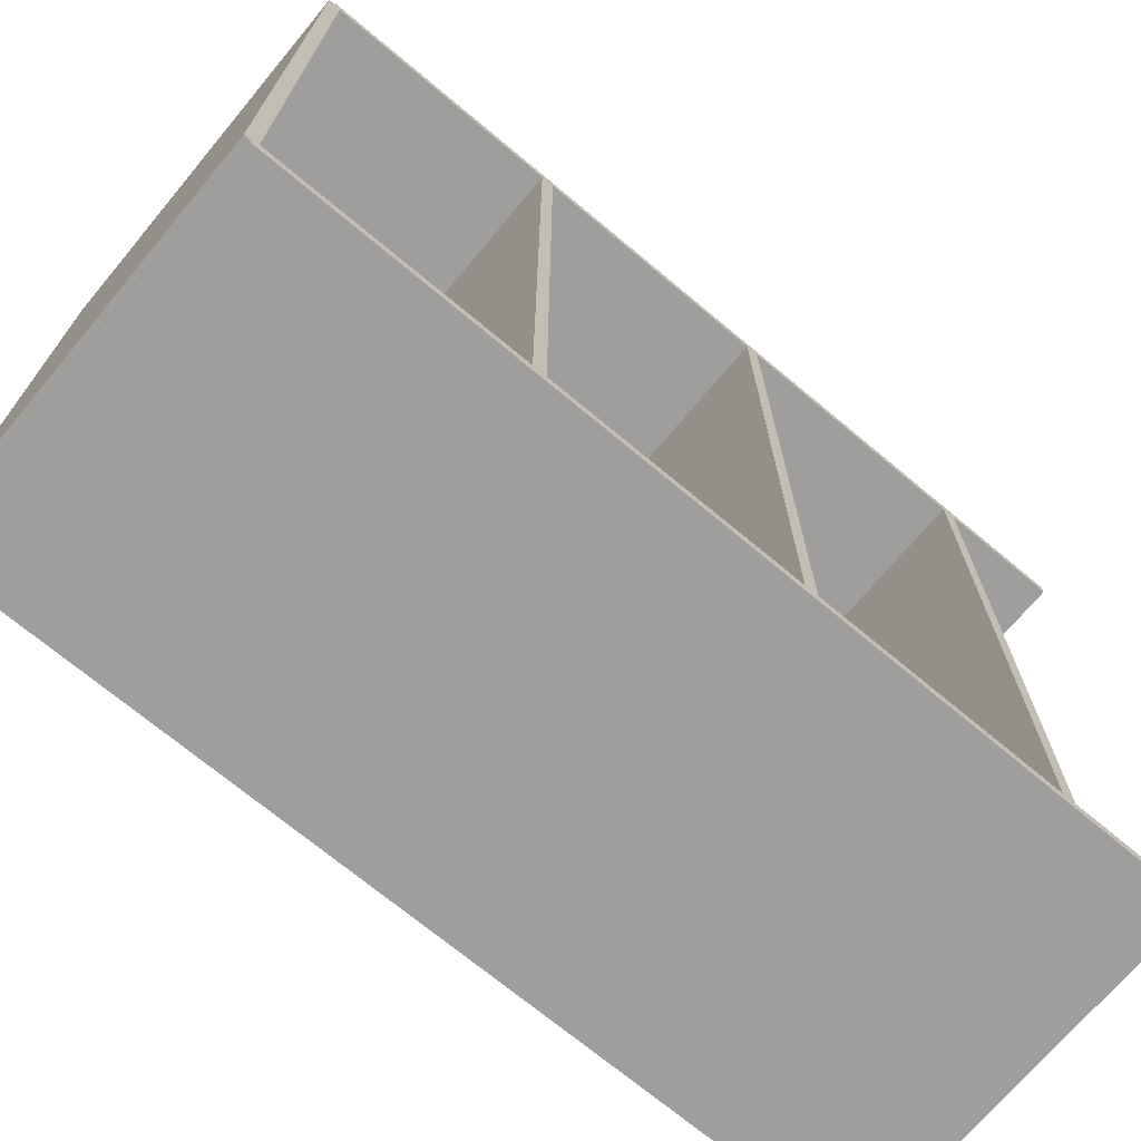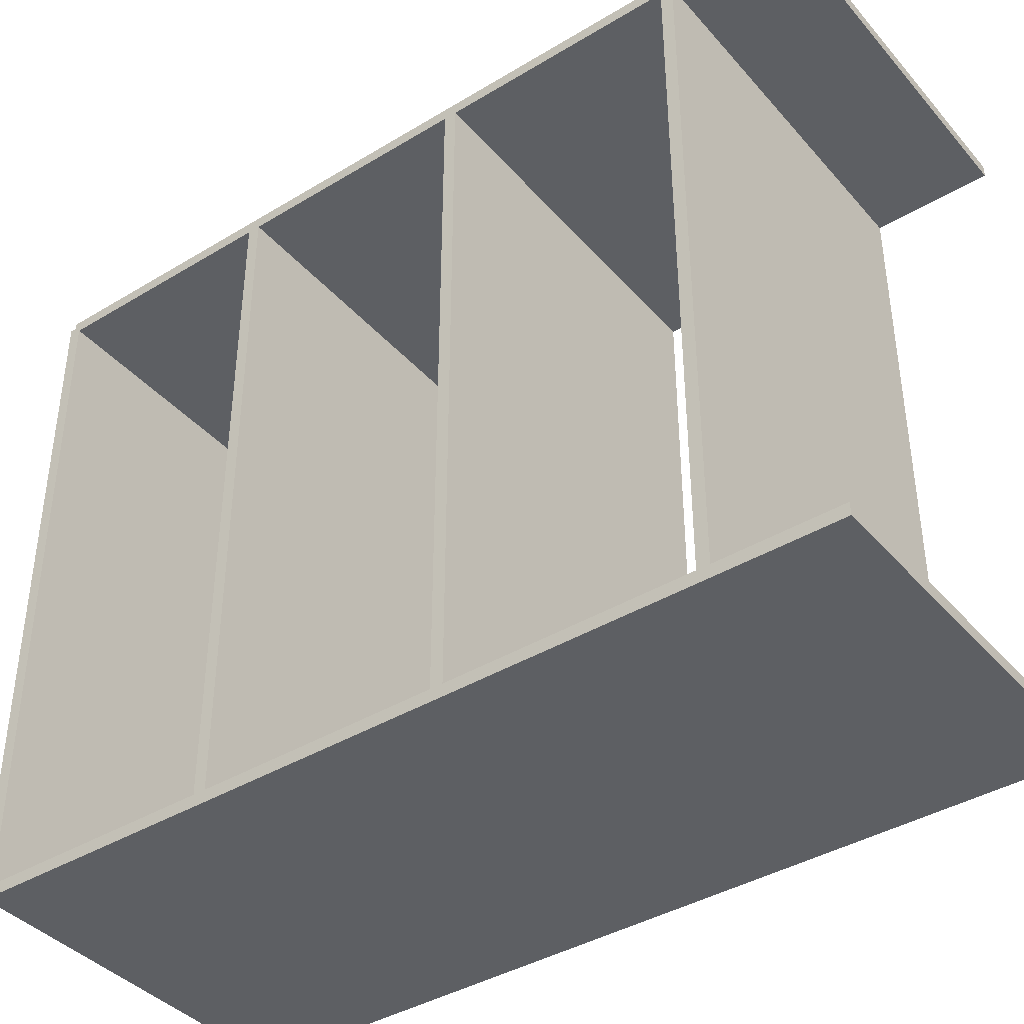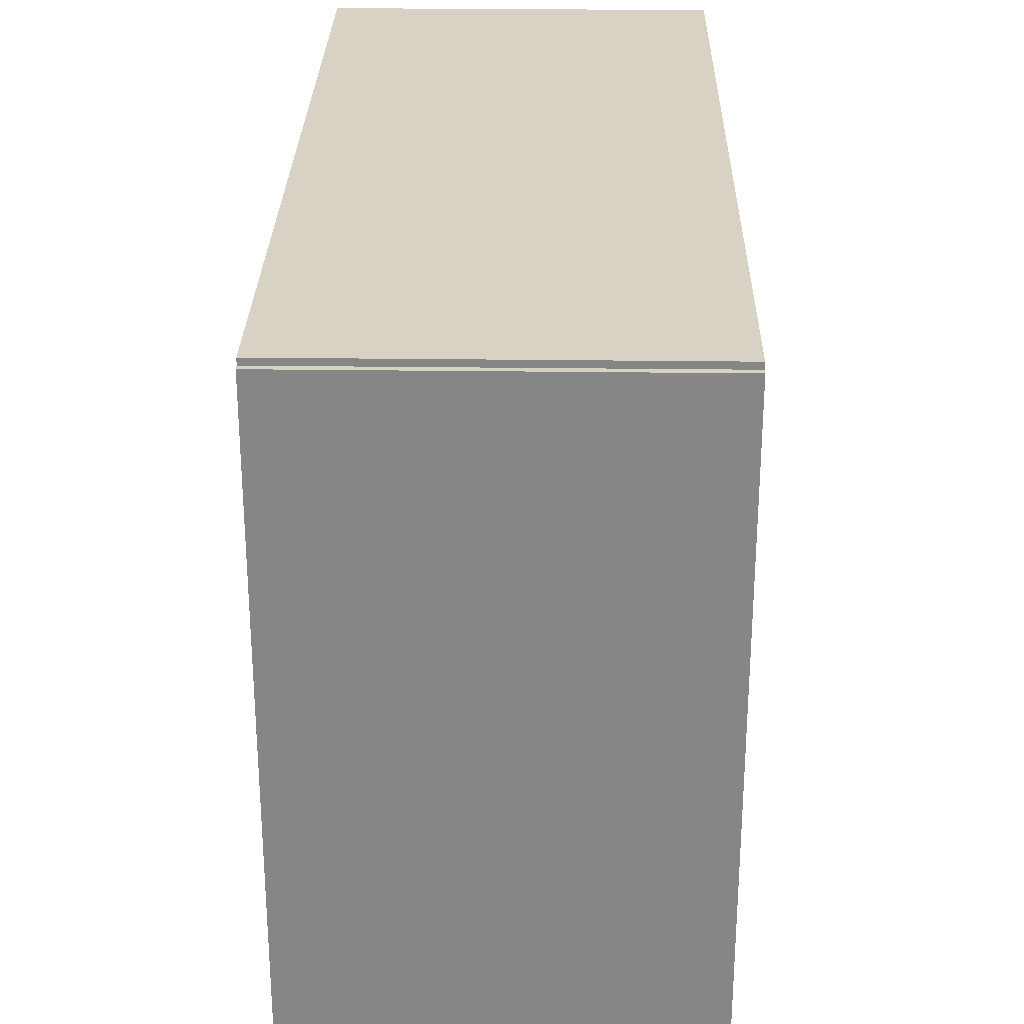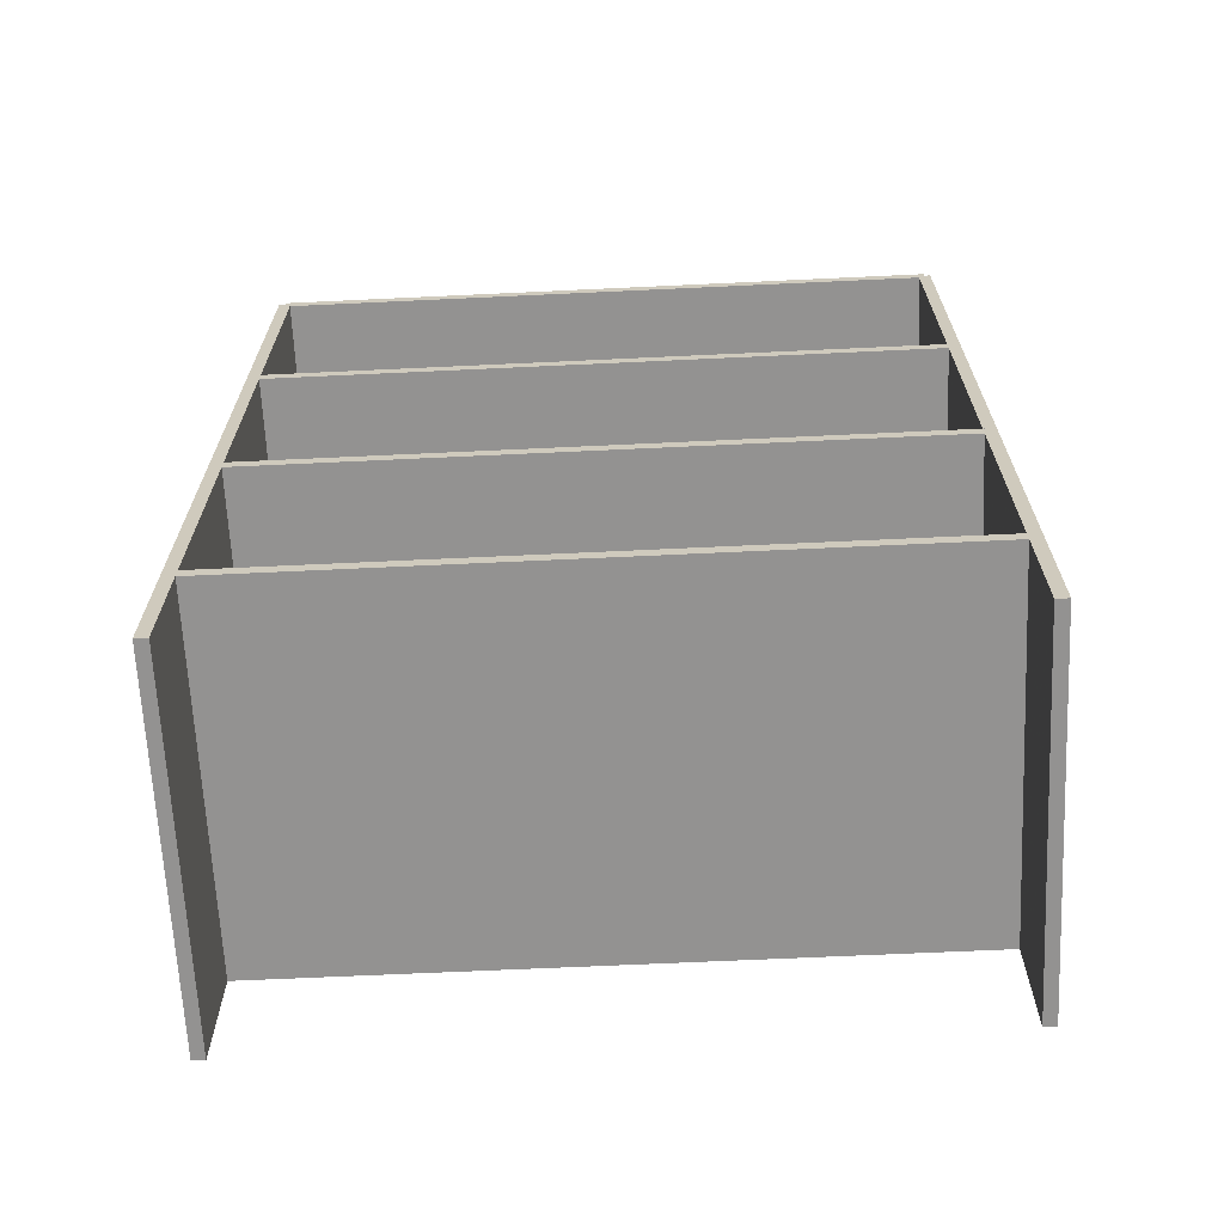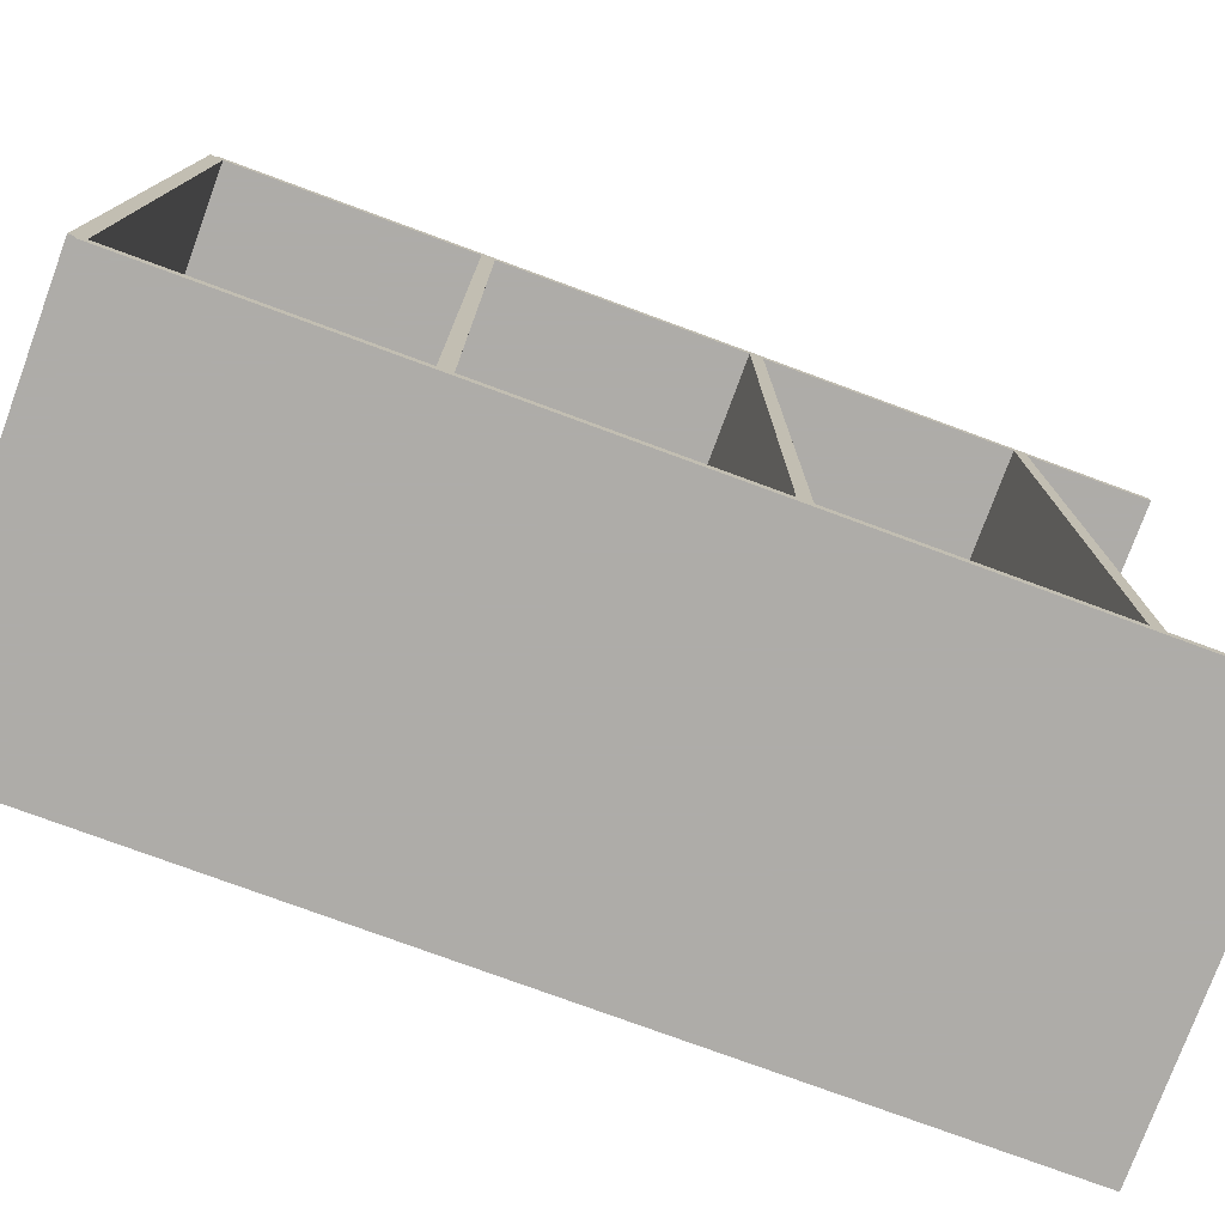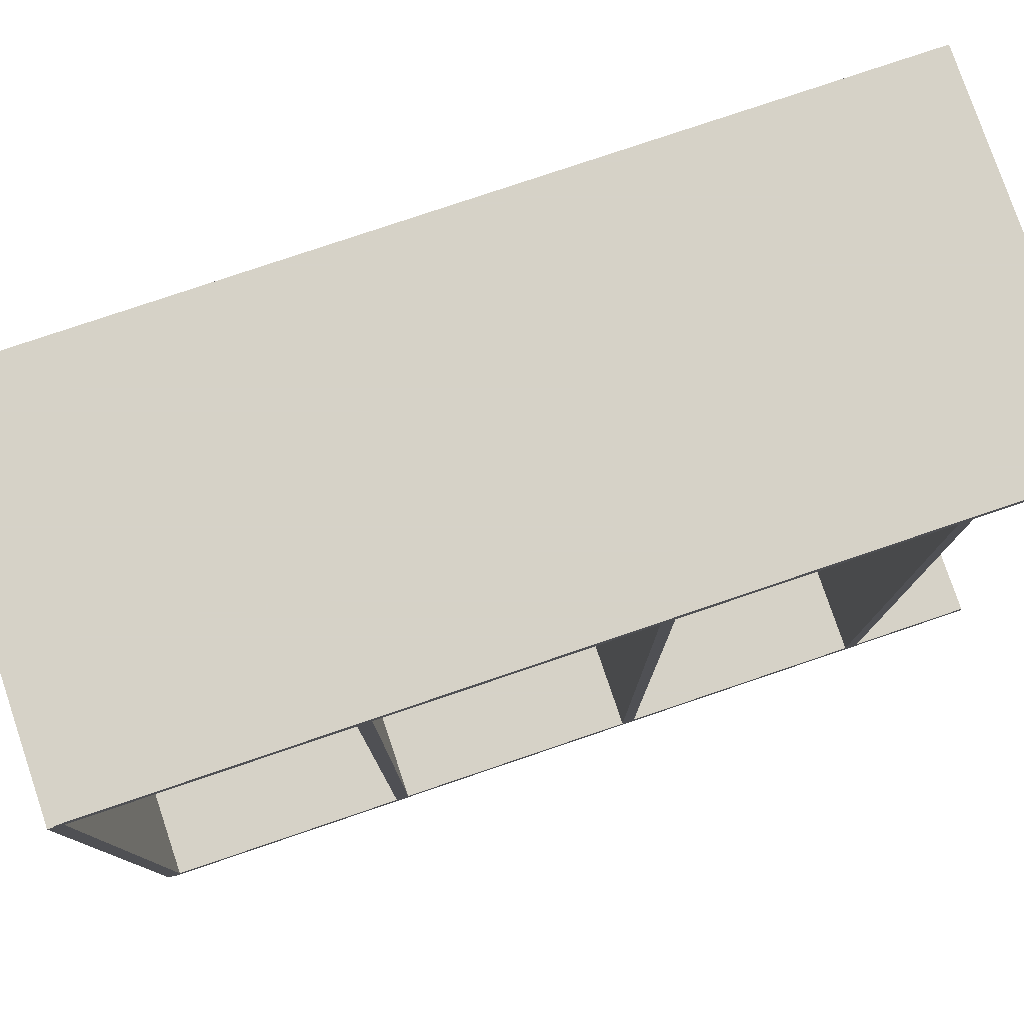
<metadata>
{"format":"obj","ext":"obj","renderer":"f3d","projection":"perspective","resolution":1024,"background":"white","views":[{"elev":-70.9,"azim":50.1,"up":"+Y"},{"elev":-40.0,"azim":126.7,"up":"+Y"},{"elev":27.7,"azim":1.1,"up":"+Y"},{"elev":-66.4,"azim":-87.3,"up":"+Z"},{"elev":-77.0,"azim":69.8,"up":"+Y"},{"elev":78.5,"azim":71.3,"up":"+Y"}]}
</metadata>
<code>
g New object_New object.001
v 0.65 -0.56 1.4
v 0.65 -0.54 0
v 0.65 -0.56 0
v 0.65 -0.54 1.4
v 1.25 -0.54 0
v 1.25 -0.54 1.4
v 1.25 -0.56 0
v 1.25 -0.56 1.4
v 0.65 0.55 0.21
v 1.25 -0.55 0.21
v 1.25 0.55 0.21
v 0.65 -0.55 0.19
v 1.25 -0.55 0.19
v 0.65 -0.55 0.21
v 0.65 0.55 0.19
v 1.25 0.55 0.19
v 0.65 -0.55 0.61
v 0.65 0.55 0.59
v 0.65 -0.55 0.59
v 0.65 0.55 0.61
v 1.25 0.55 0.59
v 1.25 0.55 0.61
v 1.25 -0.55 0.59
v 1.25 -0.55 0.61
v 0.65 -0.55 1.01
v 0.65 0.55 0.99
v 0.65 -0.55 0.99
v 0.65 0.55 1.01
v 1.25 0.55 0.99
v 1.25 0.55 1.01
v 1.25 -0.55 0.99
v 1.25 -0.55 1.01
v 0.65 -0.55 1.41
v 0.65 0.55 1.39
v 0.65 -0.55 1.39
v 0.65 0.55 1.41
v 1.25 0.55 1.39
v 1.25 0.55 1.41
v 1.25 -0.55 1.39
v 1.25 -0.55 1.41
v 0.65 0.54 1.4
v 0.65 0.56 0
v 0.65 0.54 0
v 0.65 0.56 1.4
v 1.25 0.56 0
v 1.25 0.56 1.4
v 1.25 0.54 0
v 1.25 0.54 1.4
f 1 2 3
f 4 5 2
f 6 7 5
f 8 3 7
f 5 3 2
f 4 8 6
f 9 10 11
f 10 12 13
f 14 15 12
f 16 12 15
f 11 13 16
f 9 16 15
f 17 18 19
f 20 21 18
f 22 23 21
f 24 19 23
f 21 19 18
f 20 24 22
f 25 26 27
f 28 29 26
f 30 31 29
f 32 27 31
f 29 27 26
f 28 32 30
f 33 34 35
f 36 37 34
f 38 39 37
f 40 35 39
f 37 35 34
f 36 40 38
f 41 42 43
f 44 45 42
f 46 47 45
f 48 43 47
f 45 43 42
f 44 48 46
f 1 4 2
f 4 6 5
f 6 8 7
f 8 1 3
f 5 7 3
f 4 1 8
f 9 14 10
f 10 14 12
f 14 9 15
f 16 13 12
f 11 10 13
f 9 11 16
f 17 20 18
f 20 22 21
f 22 24 23
f 24 17 19
f 21 23 19
f 20 17 24
f 25 28 26
f 28 30 29
f 30 32 31
f 32 25 27
f 29 31 27
f 28 25 32
f 33 36 34
f 36 38 37
f 38 40 39
f 40 33 35
f 37 39 35
f 36 33 40
f 41 44 42
f 44 46 45
f 46 48 47
f 48 41 43
f 45 47 43
f 44 41 48

</code>
